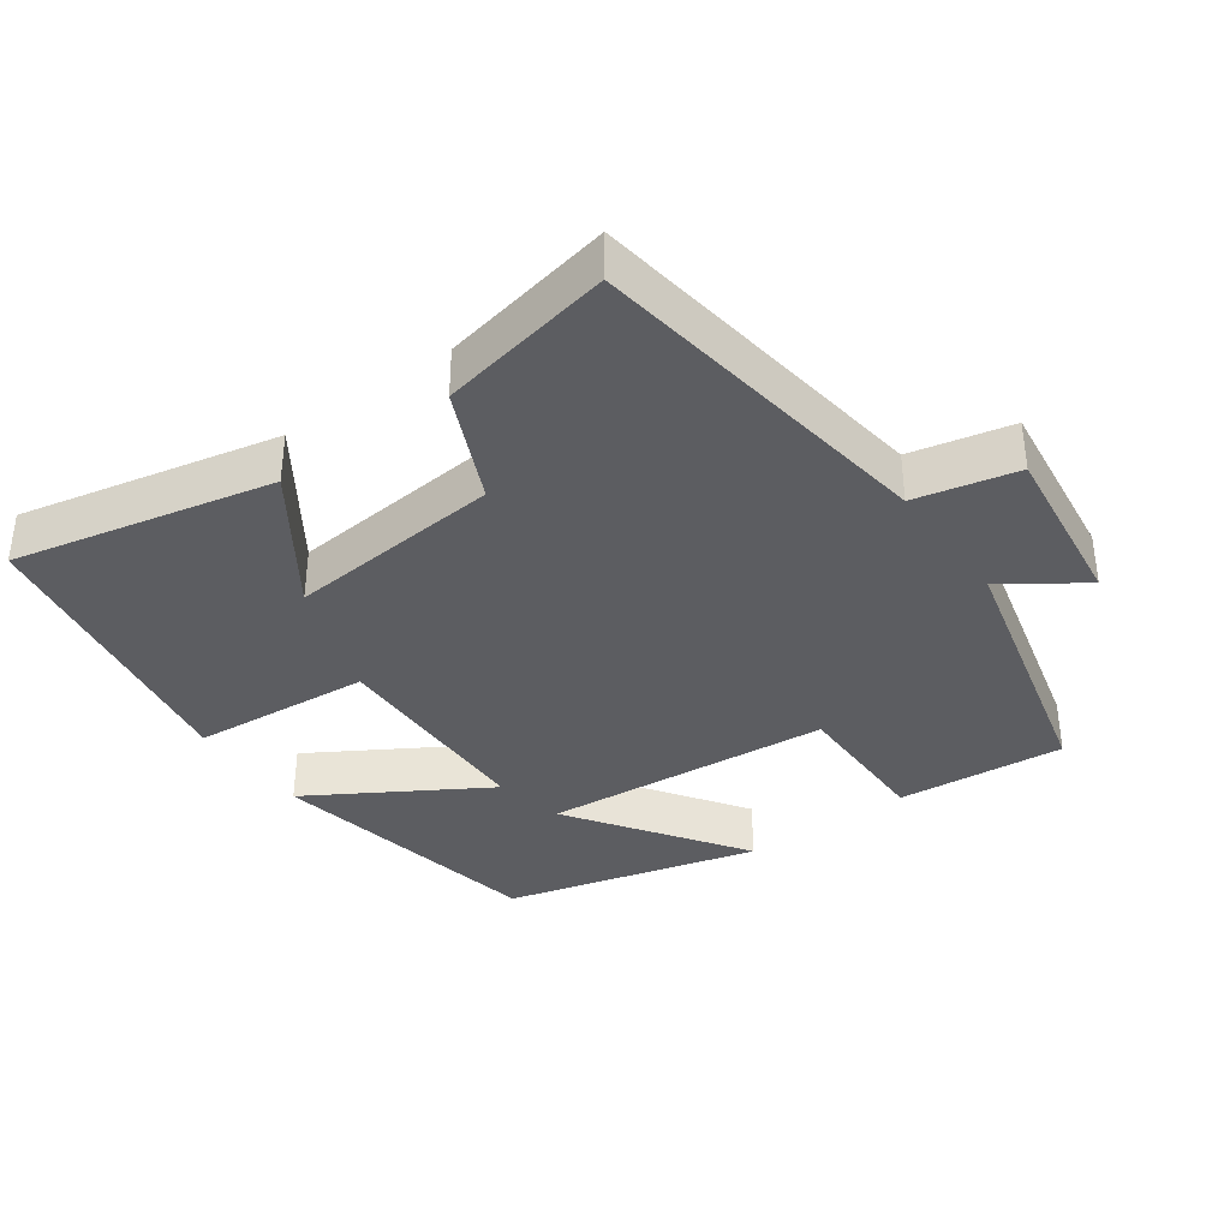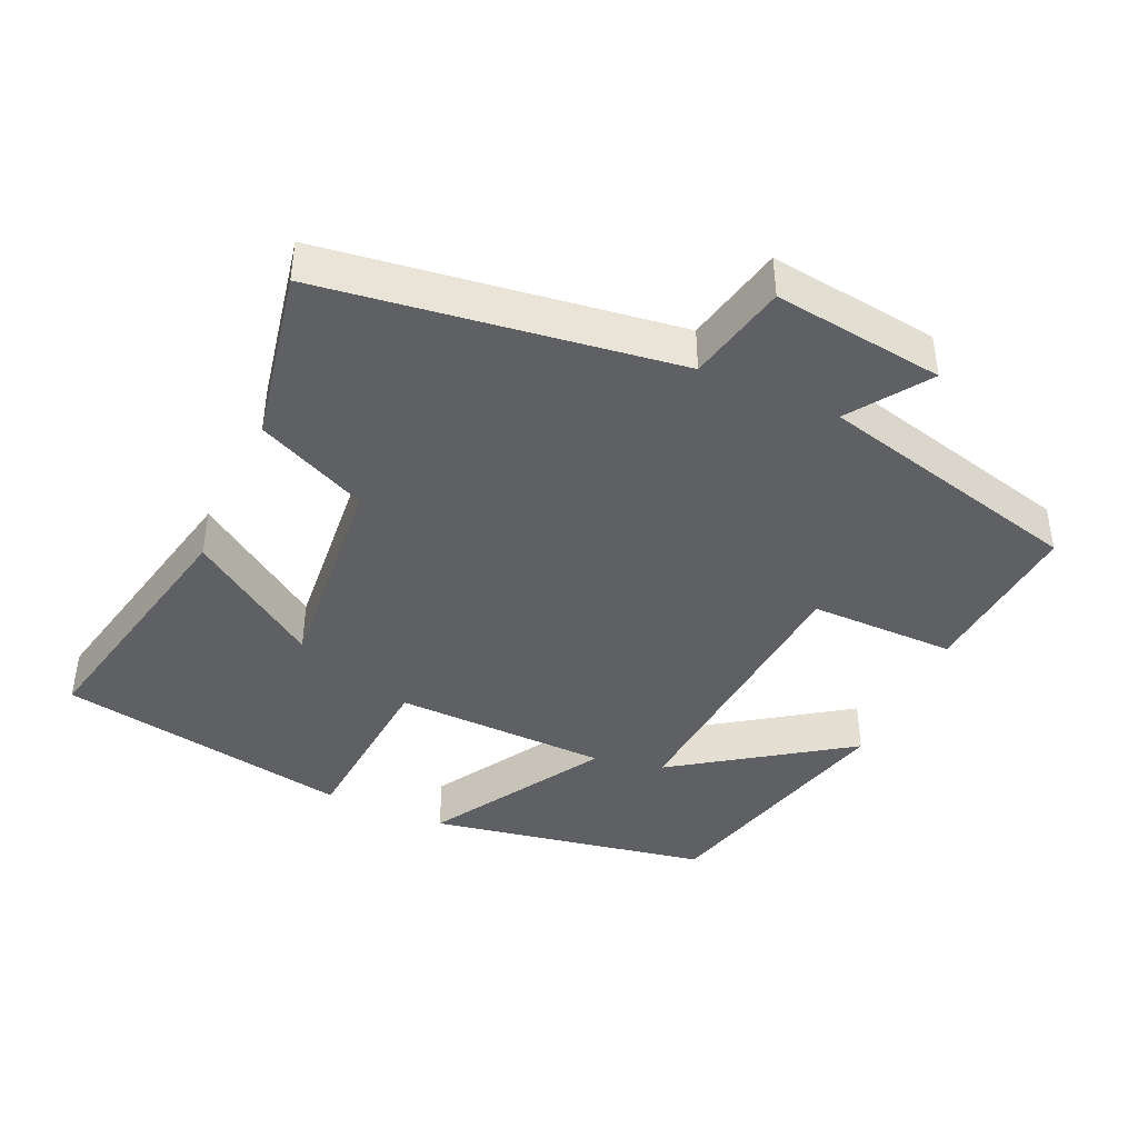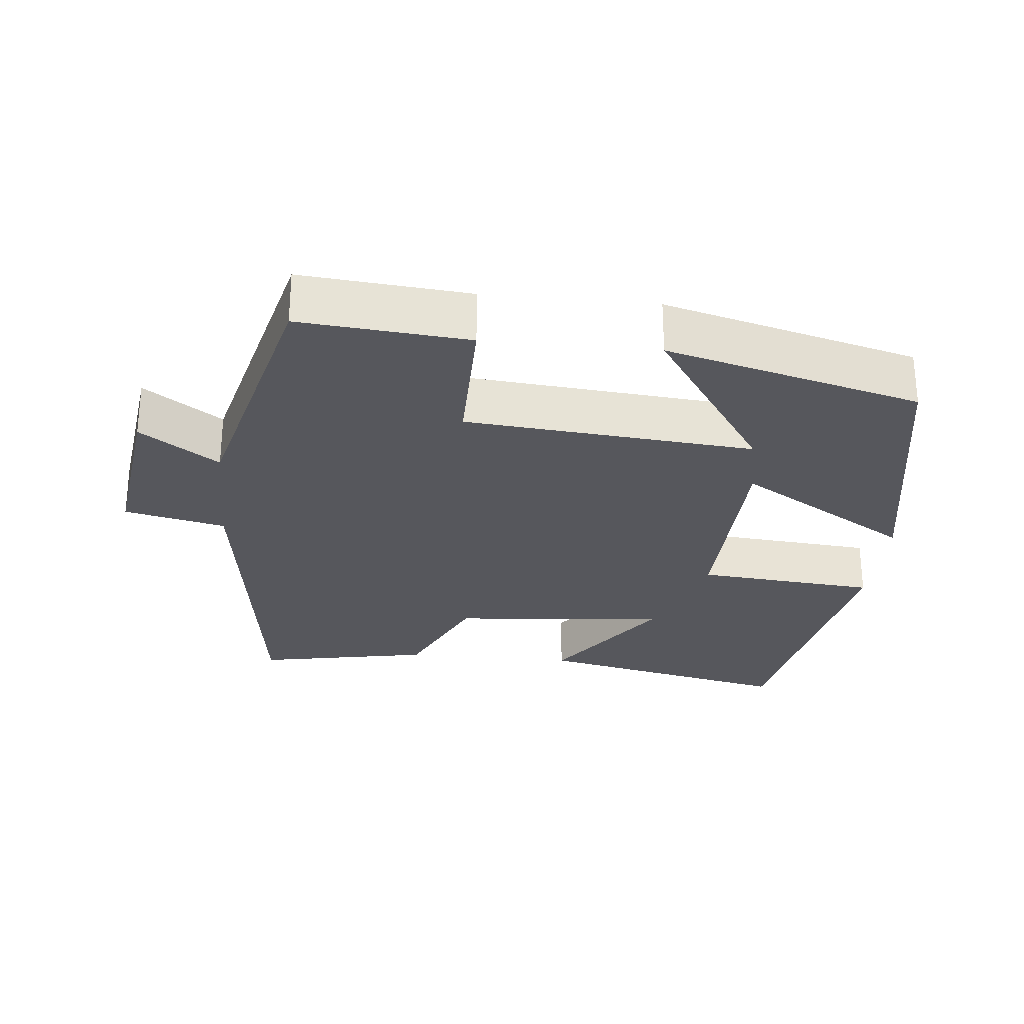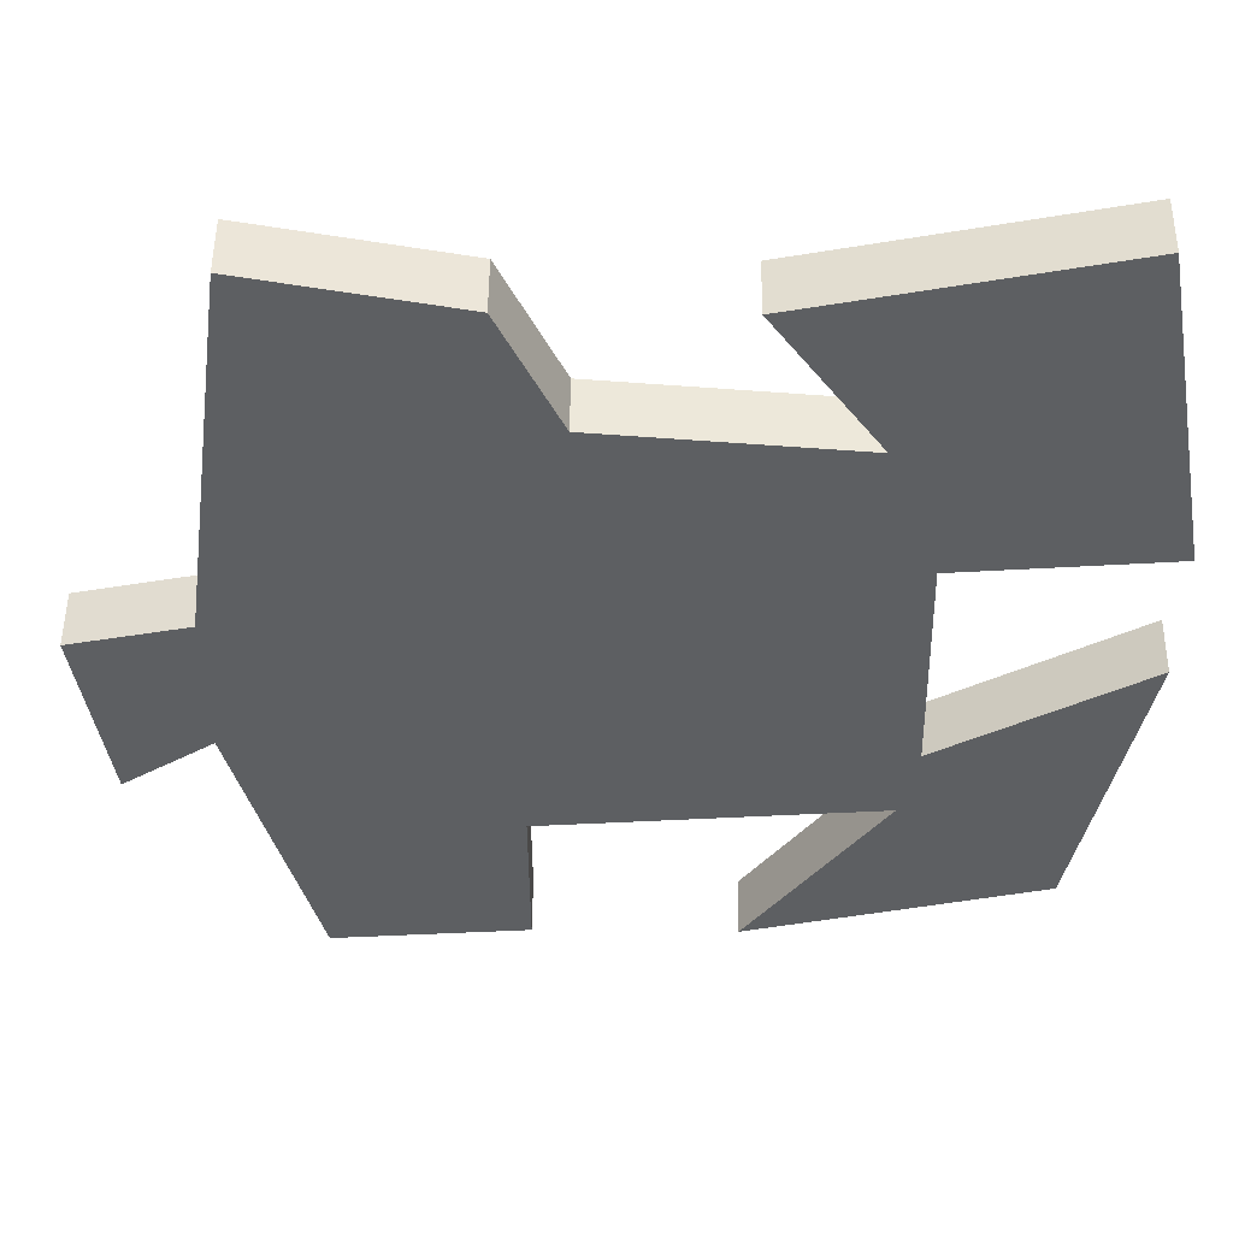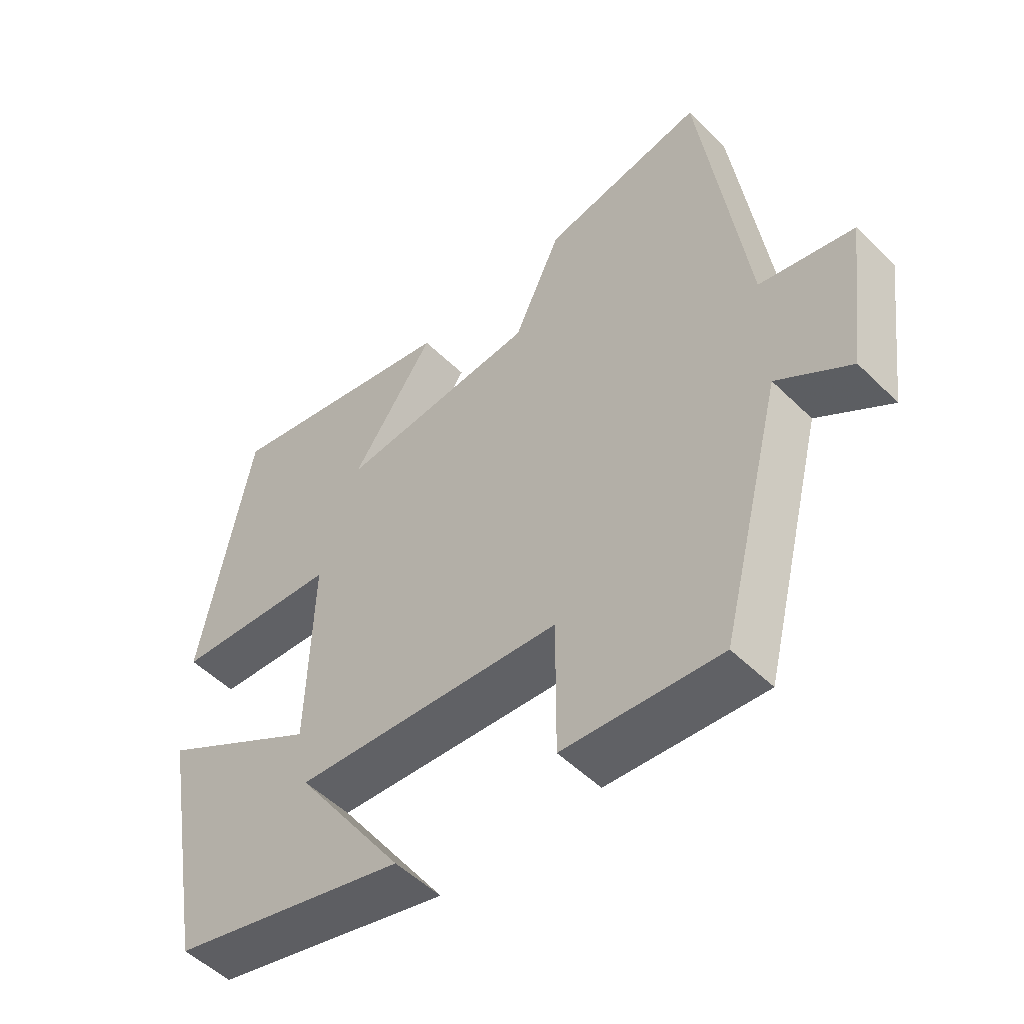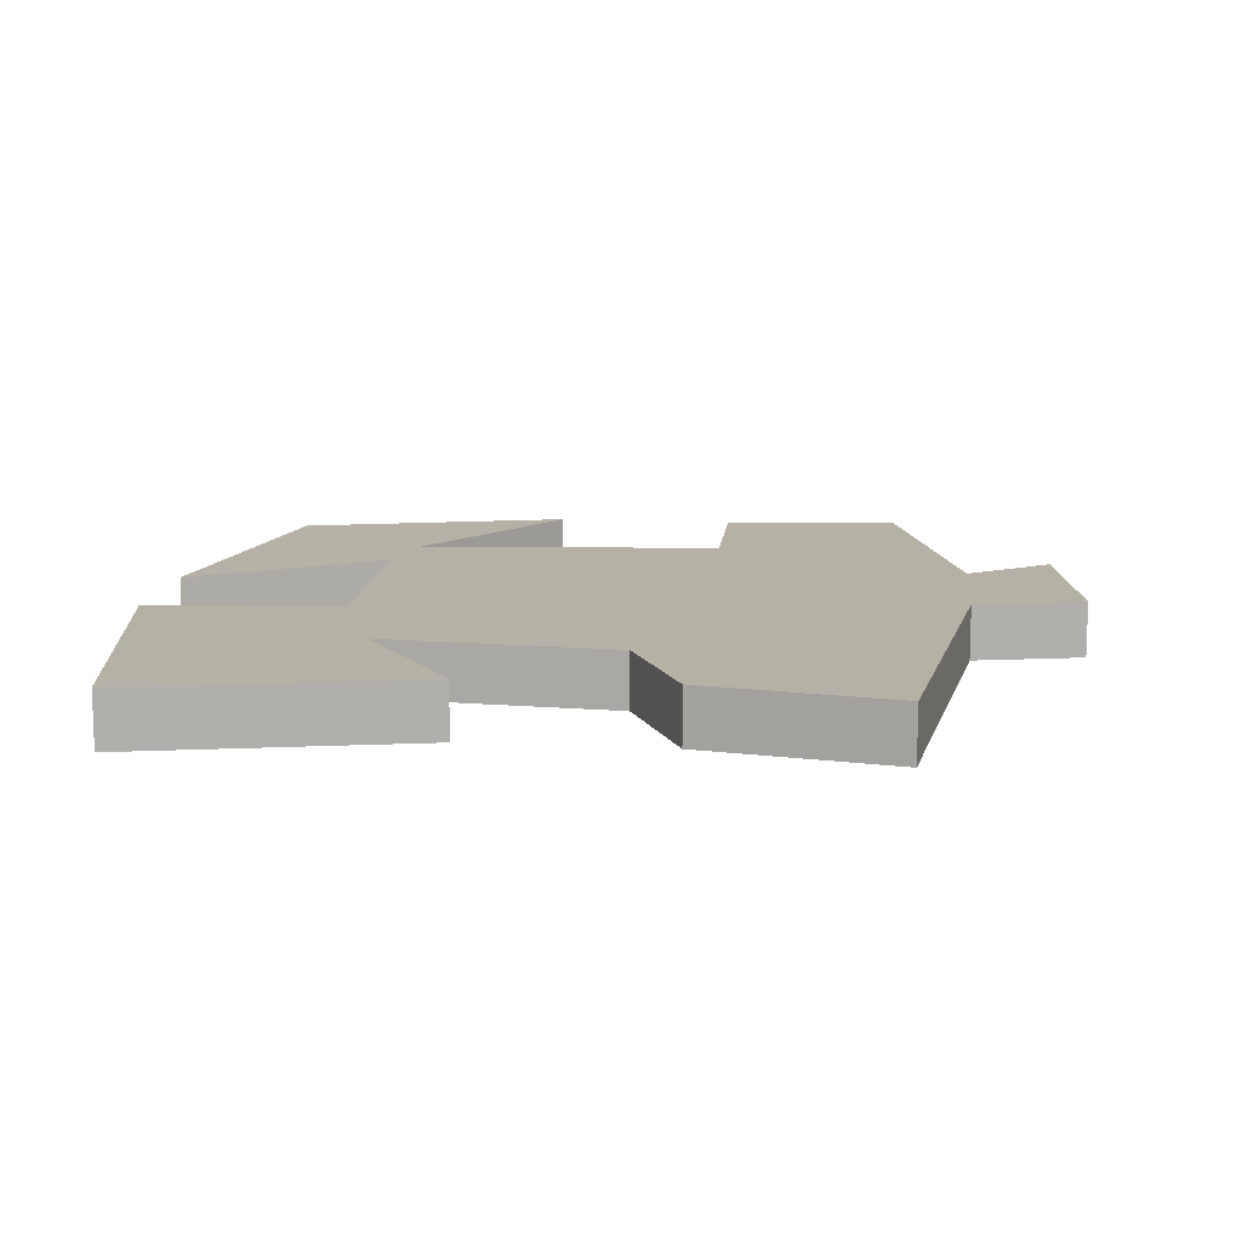
<metadata>
{"format":"obj","ext":"obj","renderer":"f3d","projection":"perspective","resolution":1024,"background":"white","views":[{"elev":-36.6,"azim":35.9,"up":"+Y"},{"elev":-42.1,"azim":65.9,"up":"+Y"},{"elev":-27.5,"azim":174.3,"up":"+Y"},{"elev":50.4,"azim":-179.4,"up":"+Z"},{"elev":-52.0,"azim":43.5,"up":"+Z"},{"elev":12.1,"azim":6.2,"up":"+Y"}]}
</metadata>
<code>
v -0.428 0.07 -0.406
v -0.5 0.07 -0.011
v -0.256 0.07 -0.159
v -0.248 0.07 0.143
v -0.5 0.07 0.165
v -0.424 0.07 0.58
v -0.061 0.07 0.5
v -0.187 0.07 0.318
v 0.115 0.07 0.344
v 0.187 0.07 0.5
v 0.432 0.07 0.547
v 0.5 0.07 0.05
v 0.642 0.07 0.018
v 0.61 0.07 -0.222
v 0.5 0.07 -0.146
v 0.405 0.07 -0.521
v 0.169 0.07 -0.5
v 0.17 0.07 -0.294
v -0.236 0.07 -0.258
v -0.071 0.07 -0.5
v -0.428 0 -0.406
v -0.5 0 -0.011
v -0.256 0 -0.159
v -0.248 0 0.143
v -0.5 0 0.165
v -0.424 0 0.58
v -0.061 0 0.5
v -0.187 0 0.318
v 0.115 0 0.344
v 0.187 0 0.5
v 0.432 0 0.547
v 0.5 0 0.05
v 0.642 0 0.018
v 0.61 0 -0.222
v 0.5 0 -0.146
v 0.405 0 -0.521
v 0.169 0 -0.5
v 0.17 0 -0.294
v -0.236 0 -0.258
v -0.071 0 -0.5
f 19 20 1 2
f 15 16 17 18
f 15 18 19
f 12 13 14 15
f 11 12 15
f 10 11 15
f 9 10 15
f 8 9 15 19
f 5 6 7 8
f 4 5 8
f 3 4 8 19
f 2 3 19
f 22 21 40 39
f 38 37 36 35
f 39 38 35
f 35 34 33 32
f 35 32 31
f 35 31 30
f 35 30 29
f 39 35 29 28
f 28 27 26 25
f 28 25 24
f 39 28 24 23
f 39 23 22
f 1 21 22 2
f 2 22 23 3
f 3 23 24 4
f 4 24 25 5
f 5 25 26 6
f 6 26 27 7
f 7 27 28 8
f 8 28 29 9
f 9 29 30 10
f 10 30 31 11
f 11 31 32 12
f 12 32 33 13
f 13 33 34 14
f 14 34 35 15
f 15 35 36 16
f 16 36 37 17
f 17 37 38 18
f 18 38 39 19
f 19 39 40 20
f 20 40 21 1

</code>
